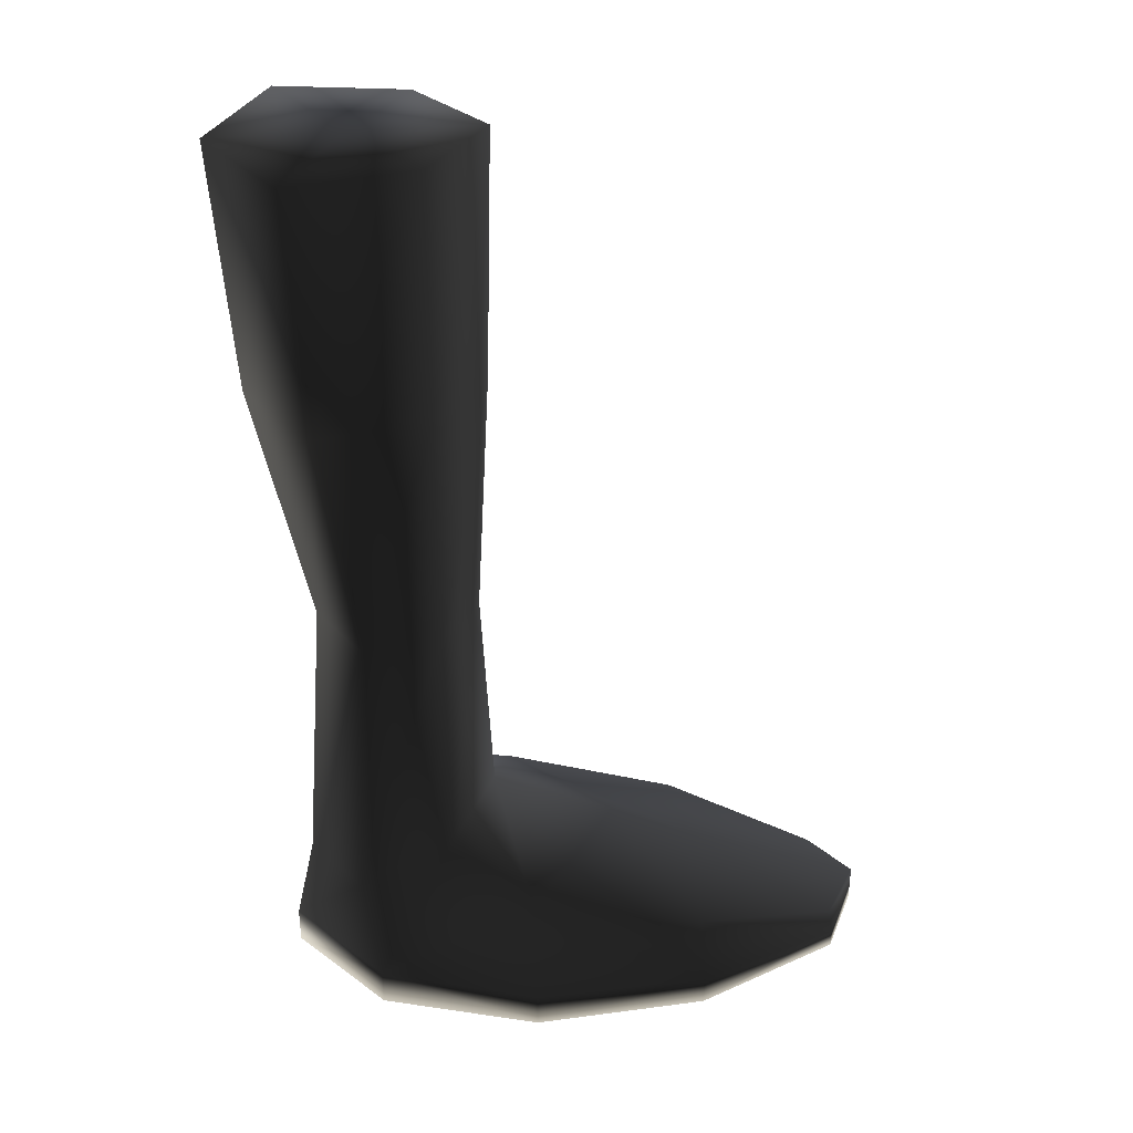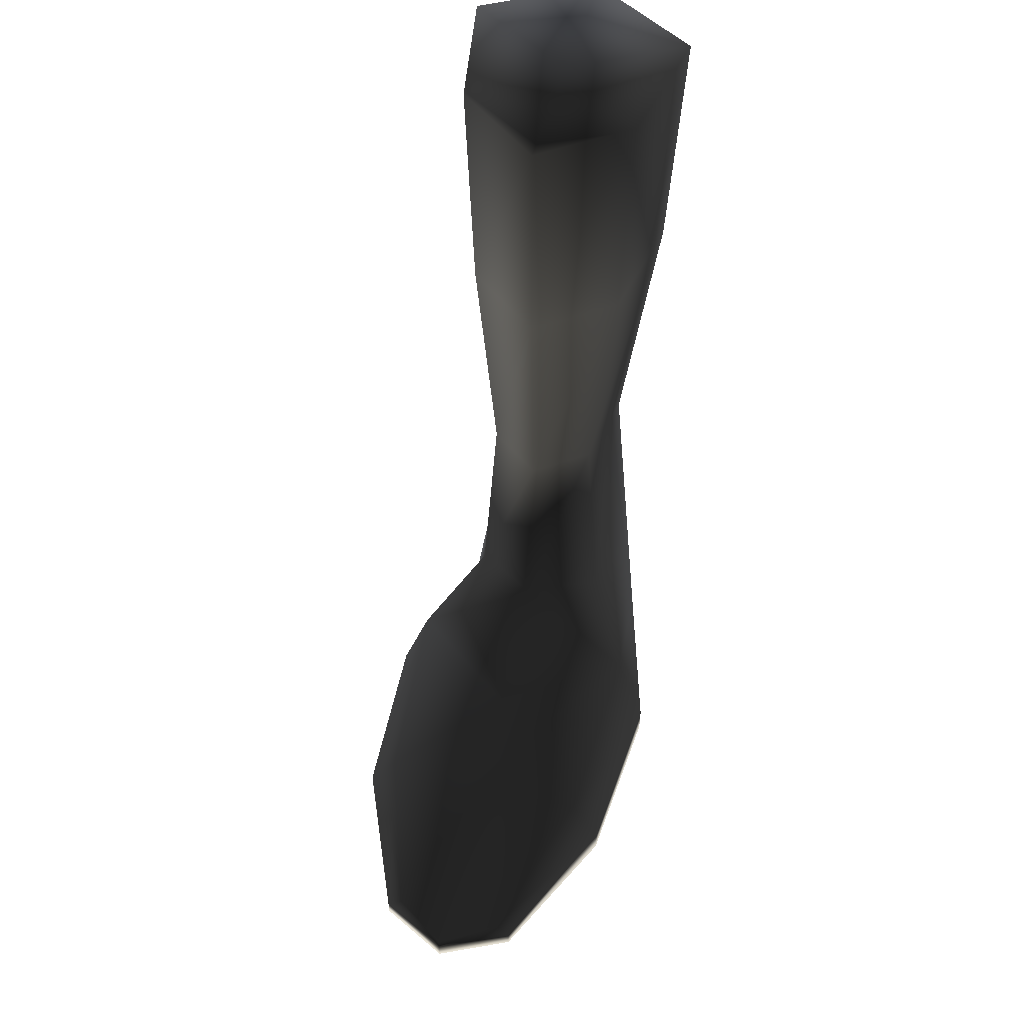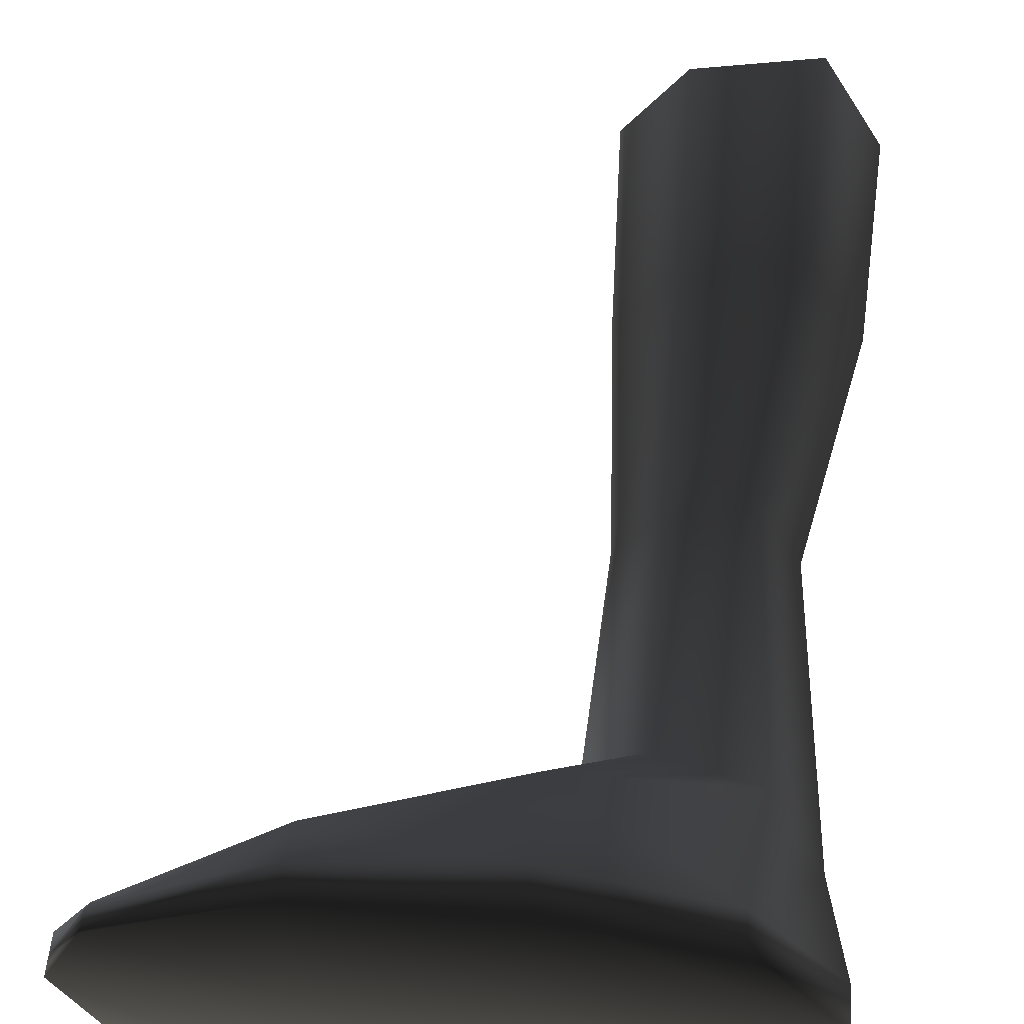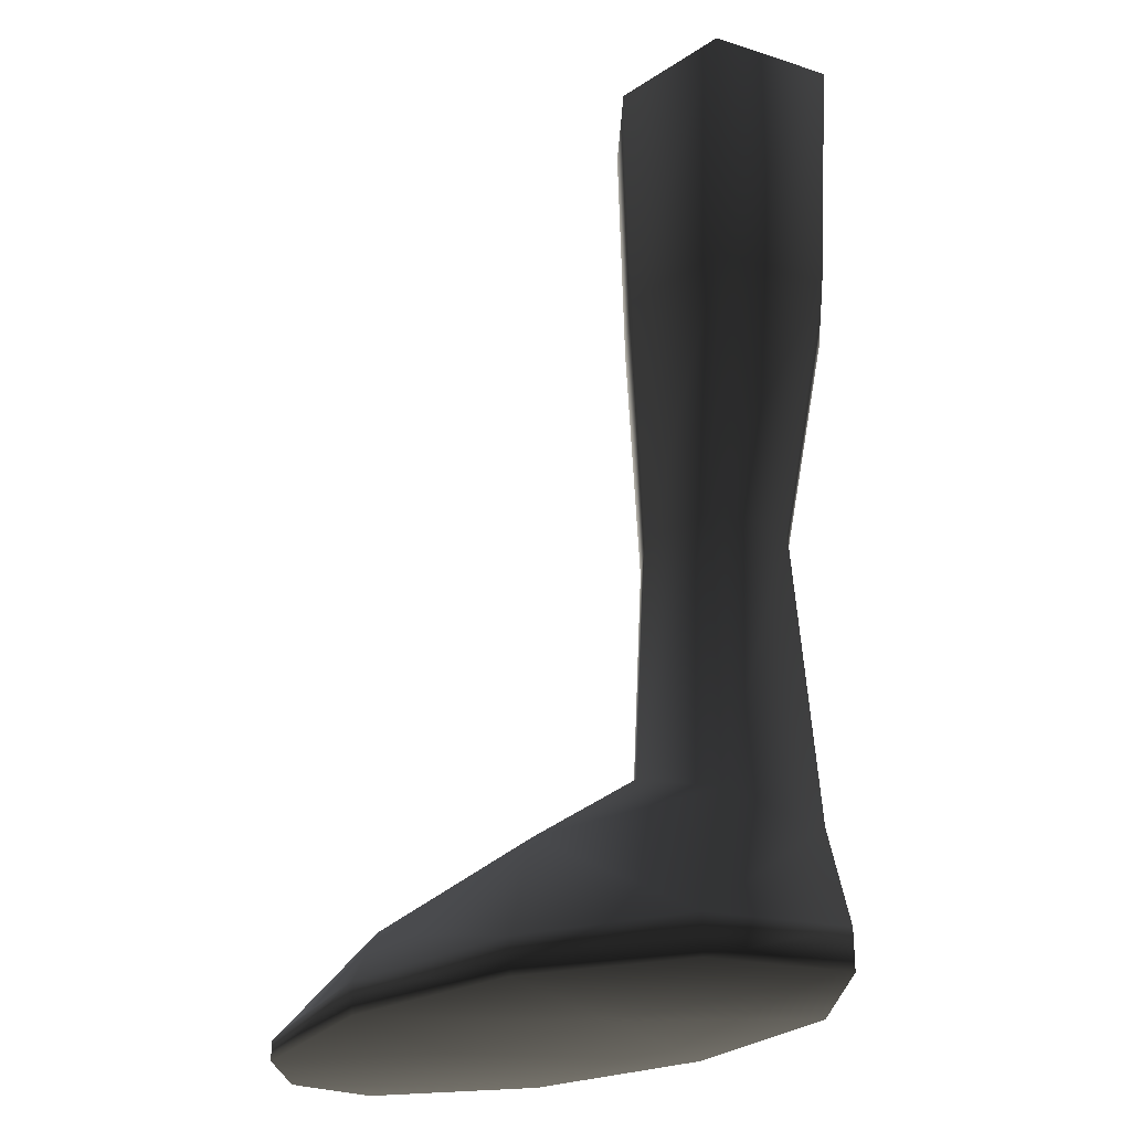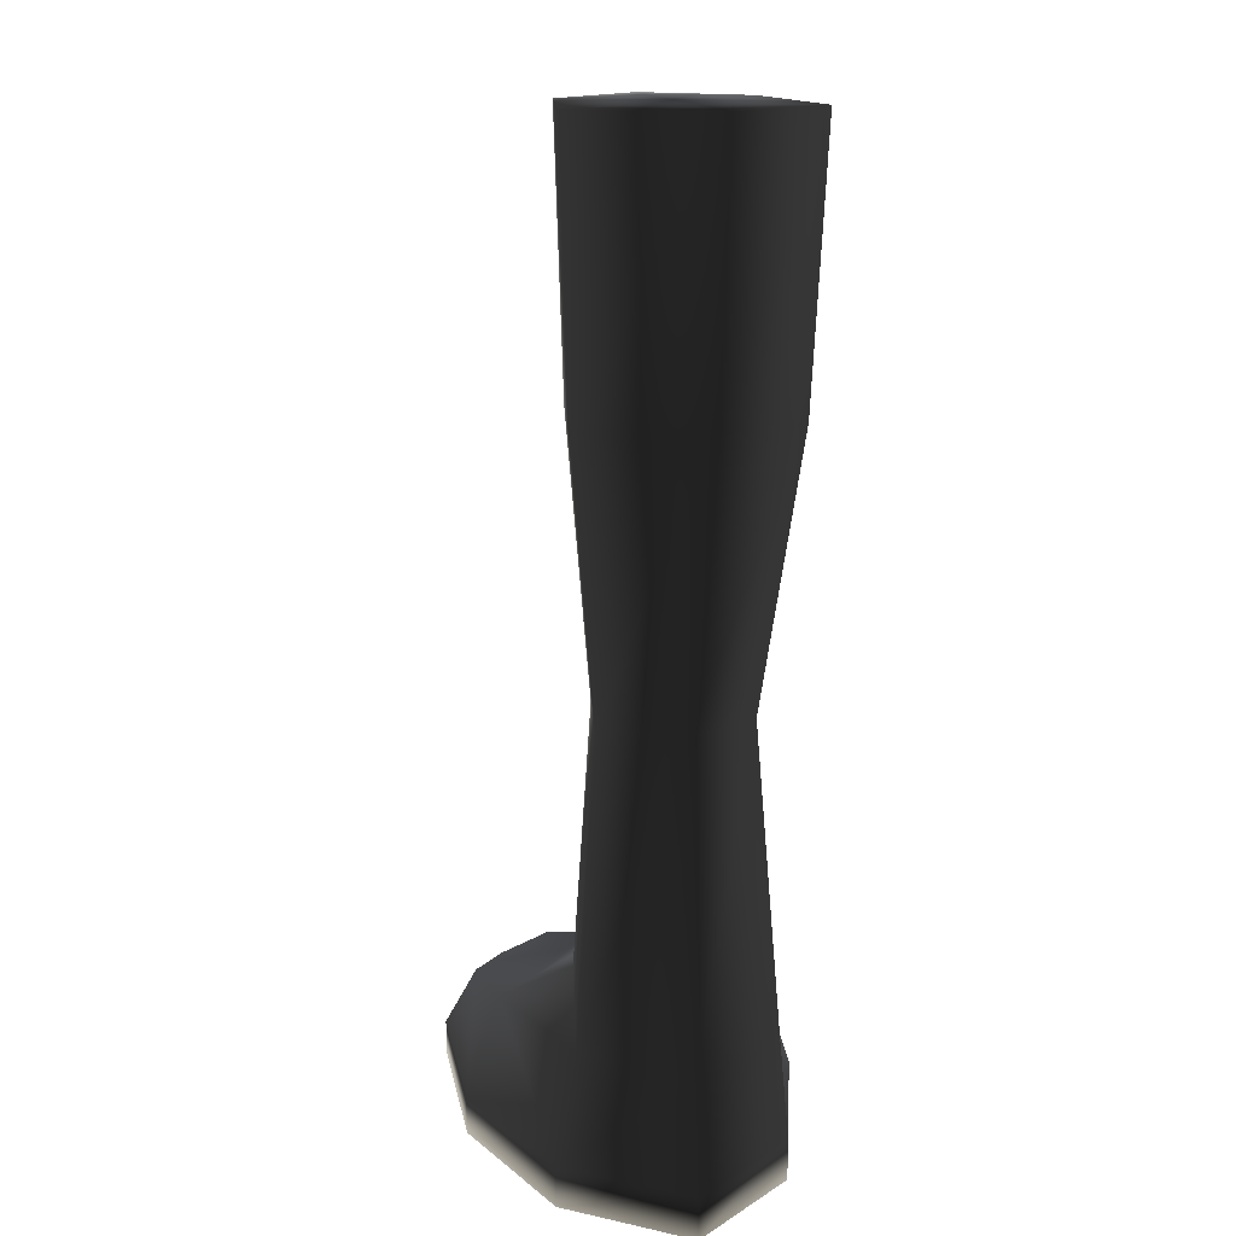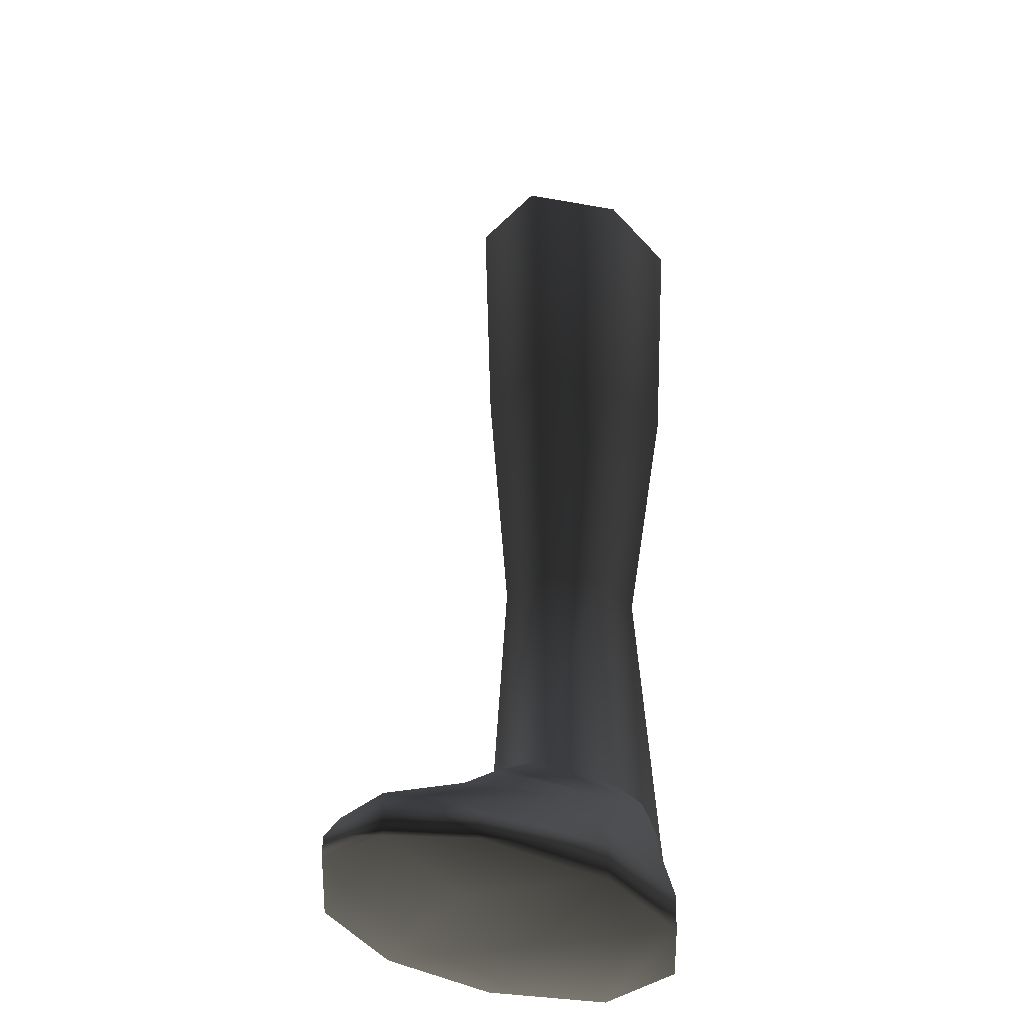
<metadata>
{"format":"obj","ext":"obj","renderer":"f3d","projection":"perspective","resolution":1024,"background":"white","views":[{"elev":34.5,"azim":173.3,"up":"+Y"},{"elev":53.7,"azim":-74.2,"up":"+Y"},{"elev":52.4,"azim":4.6,"up":"+Z"},{"elev":-27.8,"azim":34.0,"up":"+Y"},{"elev":15.4,"azim":76.4,"up":"+Y"},{"elev":-27.8,"azim":-69.3,"up":"+Y"}]}
</metadata>
<code>
g default
v 6.415 1.783 -4.252
v 5.602 1.783 -4.1
v 5.195 1.783 -3.548
v 5.602 1.783 -2.996
v 6.415 1.783 -2.844
v 6.821 1.783 -3.548
v 6.493 3.574 -4.324
v 5.597 3.574 -4.157
v 5.149 3.574 -3.548
v 5.597 3.574 -2.94
v 6.493 3.574 -2.772
v 6.941 3.574 -3.548
v 6.045 3.574 -3.548
v 6.157 -0.05979 -4.046
v 5.582 -0.05979 -3.939
v 5.294 -0.05979 -3.548
v 5.582 -0.05979 -3.158
v 6.157 -0.05979 -3.05
v 6.444 -0.05979 -3.548
v 6.258 -2.074 -4.194
v 5.559 -1.811 -4.055
v 5.21 -1.68 -3.548
v 5.559 -1.811 -3.041
v 6.258 -2.074 -2.902
v 6.607 -2.205 -3.548
v 6.147 -2.875 -4.3
v 5.016 -2.209 -4.431
v 4.321 -2.077 -3.548
v 5.016 -2.209 -2.665
v 6.147 -2.875 -2.796
v 6.755 -2.875 -3.548
v 3.743 -2.942 -4.574
v 3.743 -2.569 -4.352
v 3.743 -2.367 -3.548
v 3.743 -2.569 -2.744
v 3.743 -2.942 -2.522
v 2.66 -3.038 -4.082
v 2.66 -2.929 -3.967
v 2.396 -3.046 -3.548
v 2.396 -2.902 -3.548
v 2.66 -2.929 -3.13
v 2.66 -3.038 -3.014
v 6.147 -3.158 -2.796
v 6.755 -3.158 -3.548
v 3.743 -3.174 -2.522
v 3.743 -3.174 -3.548
v 6.147 -3.158 -4.3
v 3.743 -3.174 -4.574
v 2.66 -3.178 -3.014
v 2.396 -3.178 -3.548
v 2.66 -3.178 -4.082
v 5.016 -2.91 -2.44
v 5.016 -3.166 -2.44
v 5.016 -3.167 -3.548
v 5.016 -3.165 -4.66
v 5.016 -2.904 -4.66
g pCylinder1
f 1 7 8 2
f 2 8 9 3
f 3 9 10 4
f 4 10 11 5
f 5 11 12 6
f 6 12 7 1
f 38 40 39 37
f 41 42 39 40
f 7 13 8
f 8 13 9
f 9 13 10
f 10 13 11
f 11 13 12
f 12 13 7
f 2 15 14 1
f 3 16 15 2
f 4 17 16 3
f 5 18 17 4
f 6 19 18 5
f 1 14 19 6
f 15 21 20 14
f 16 22 21 15
f 17 23 22 16
f 18 24 23 17
f 19 25 24 18
f 14 20 25 19
f 21 27 26 20
f 22 28 27 21
f 29 28 22 23
f 24 30 29 23
f 25 31 30 24
f 20 26 31 25
f 27 56 26
f 28 34 33 27
f 29 35 34 28
f 30 52 29
f 44 54 53 43
f 47 55 54 44
f 33 38 37 32
f 34 40 38 33
f 35 41 40 34
f 36 42 41 35
f 46 50 49 45
f 48 51 50 46
f 31 44 43 30
f 30 43 53 52
f 26 47 44 31
f 55 47 26 56
f 36 45 49 42
f 39 42 49 50
f 37 39 50 51
f 37 51 48 32
f 52 36 35 29
f 53 45 36 52
f 54 46 45 53
f 55 48 46 54
f 32 48 55 56
f 27 33 32 56

</code>
